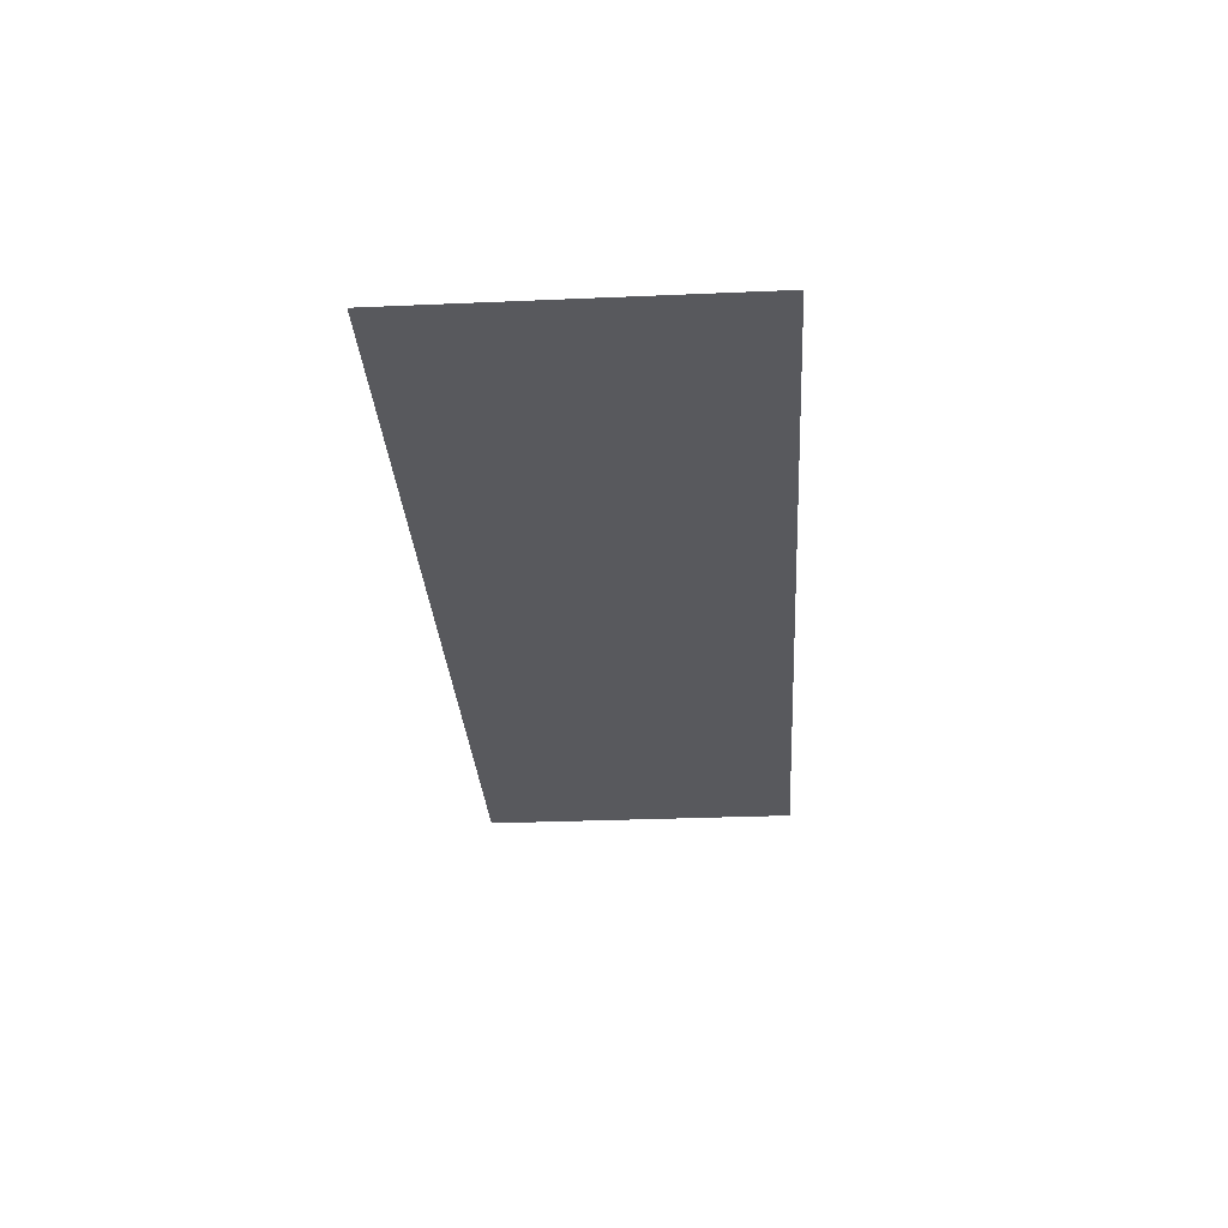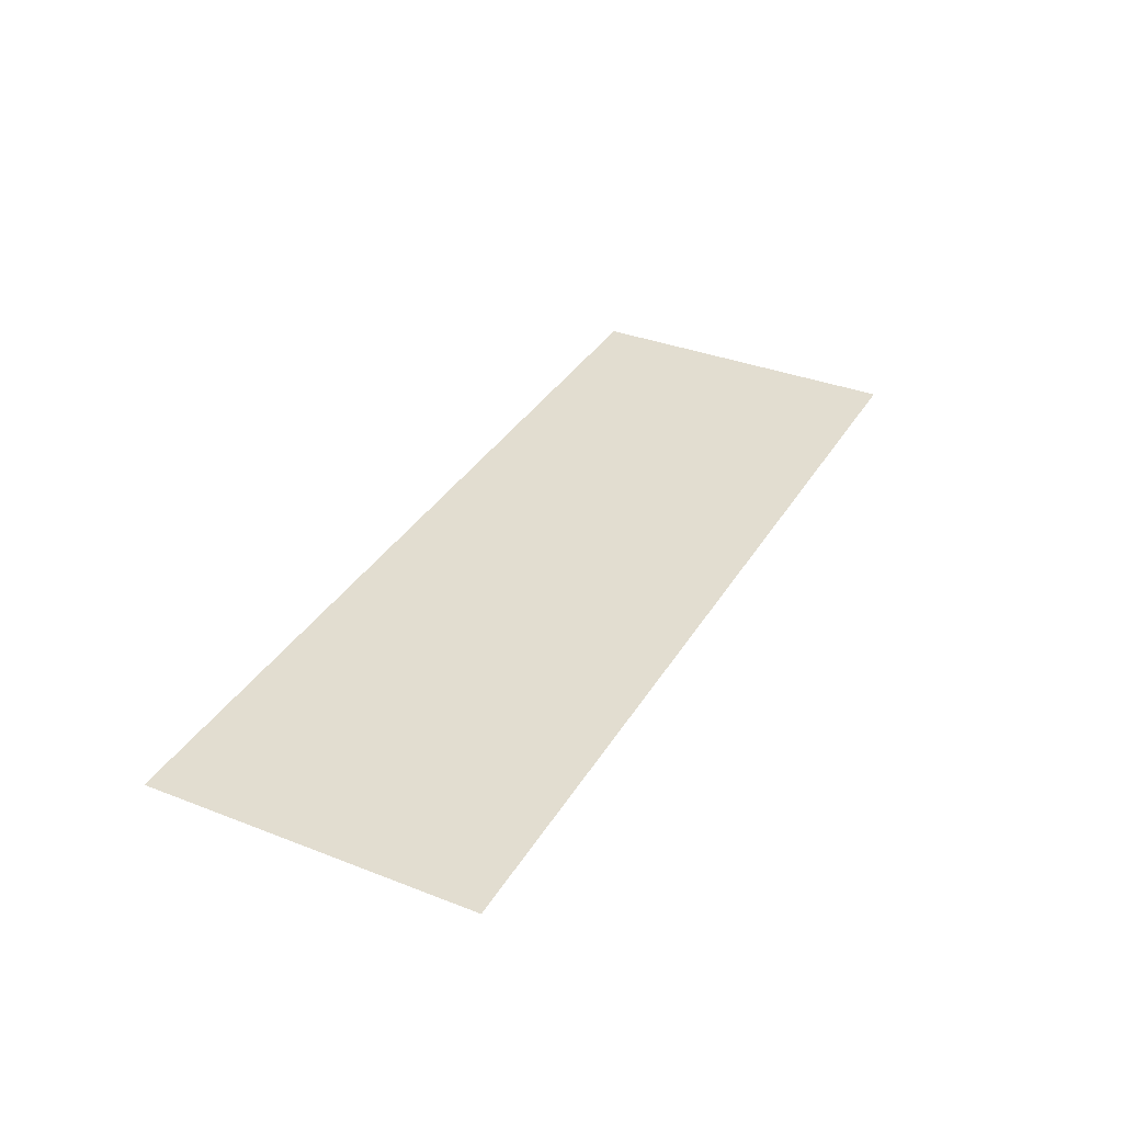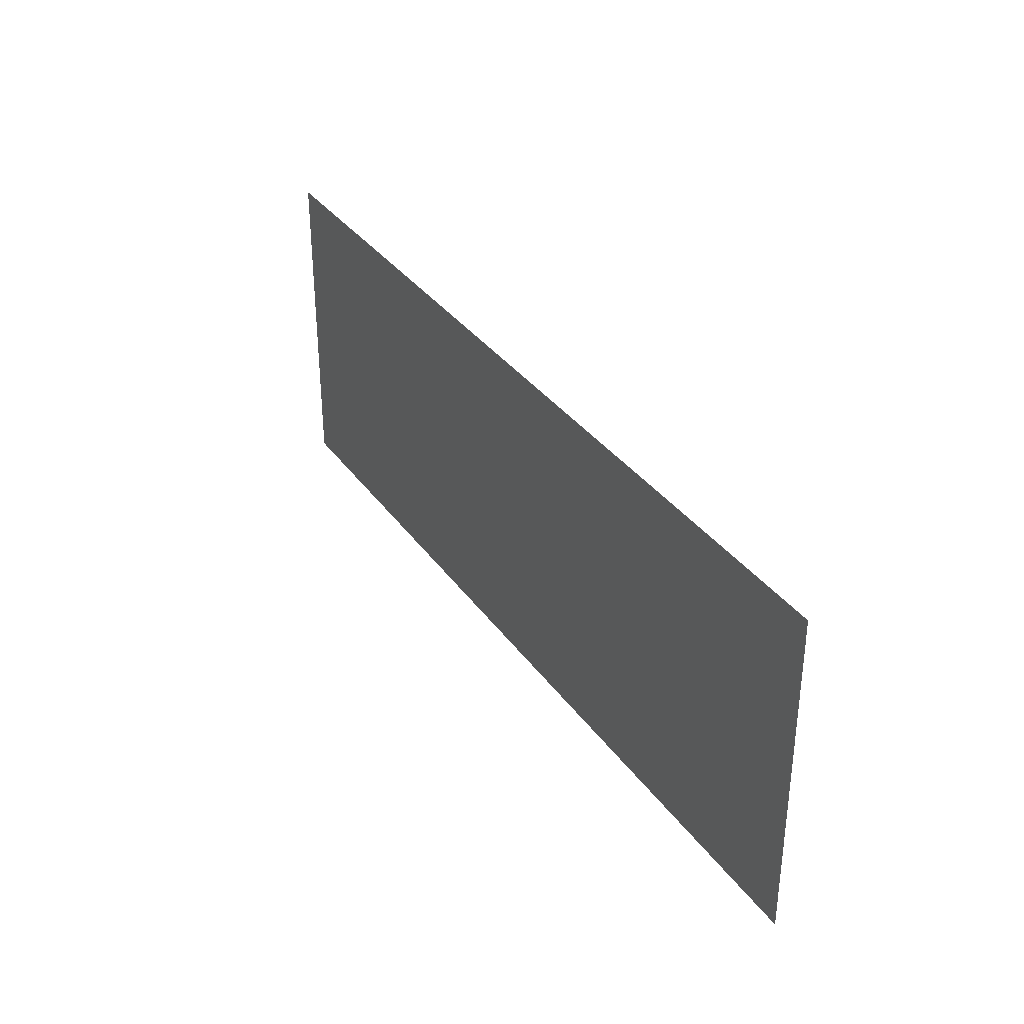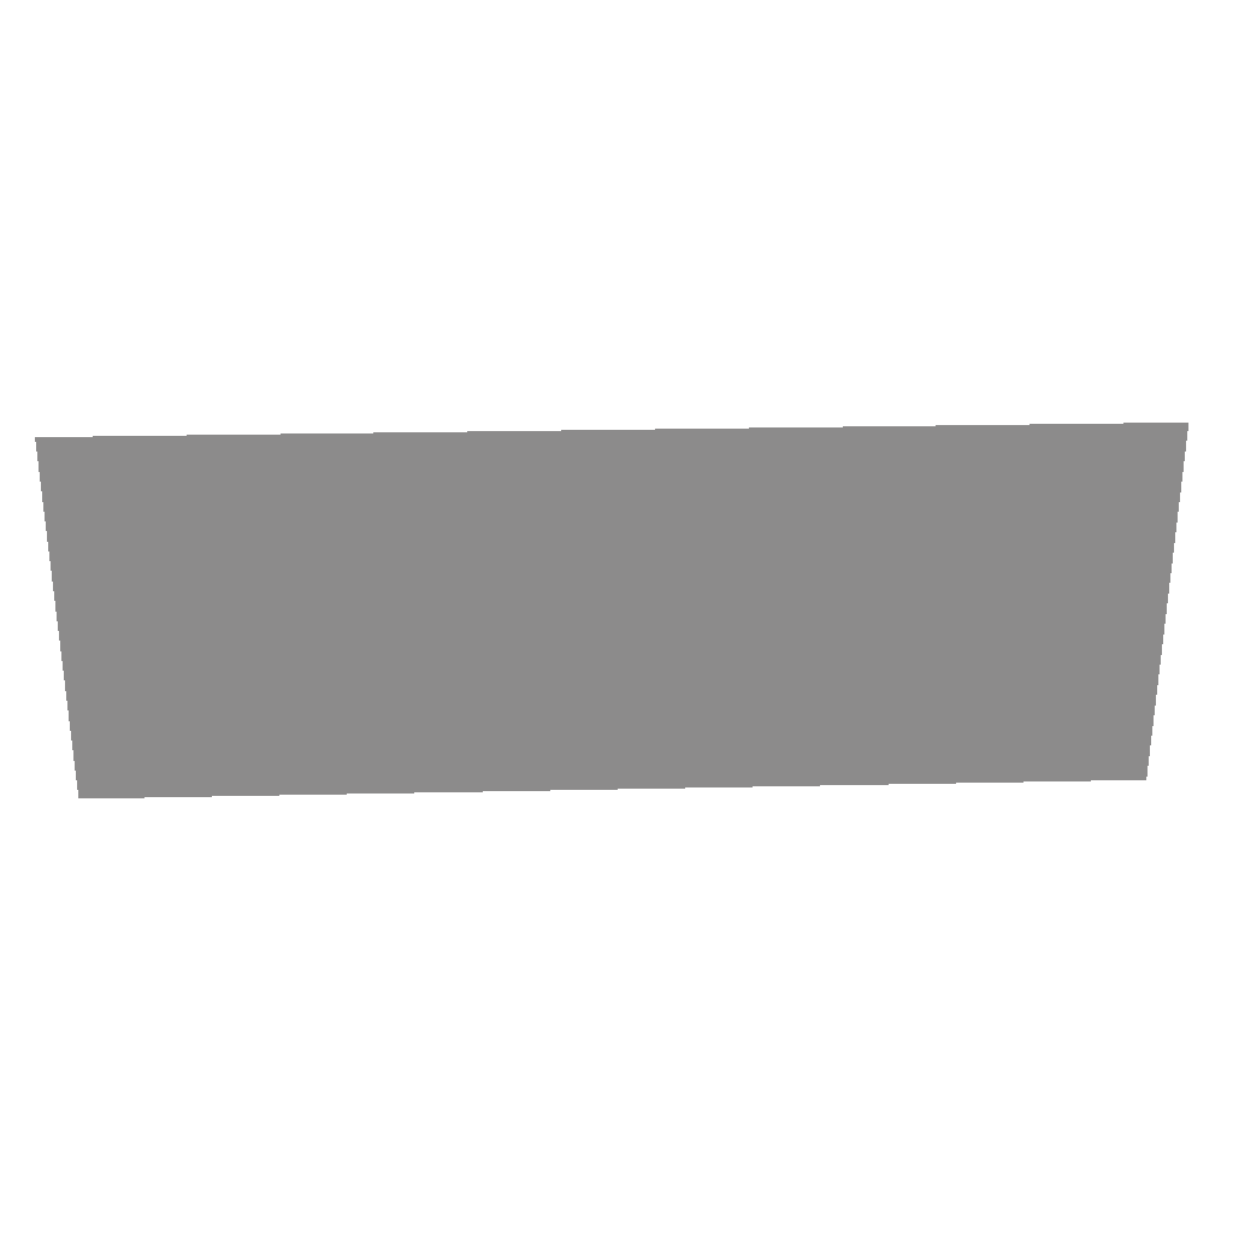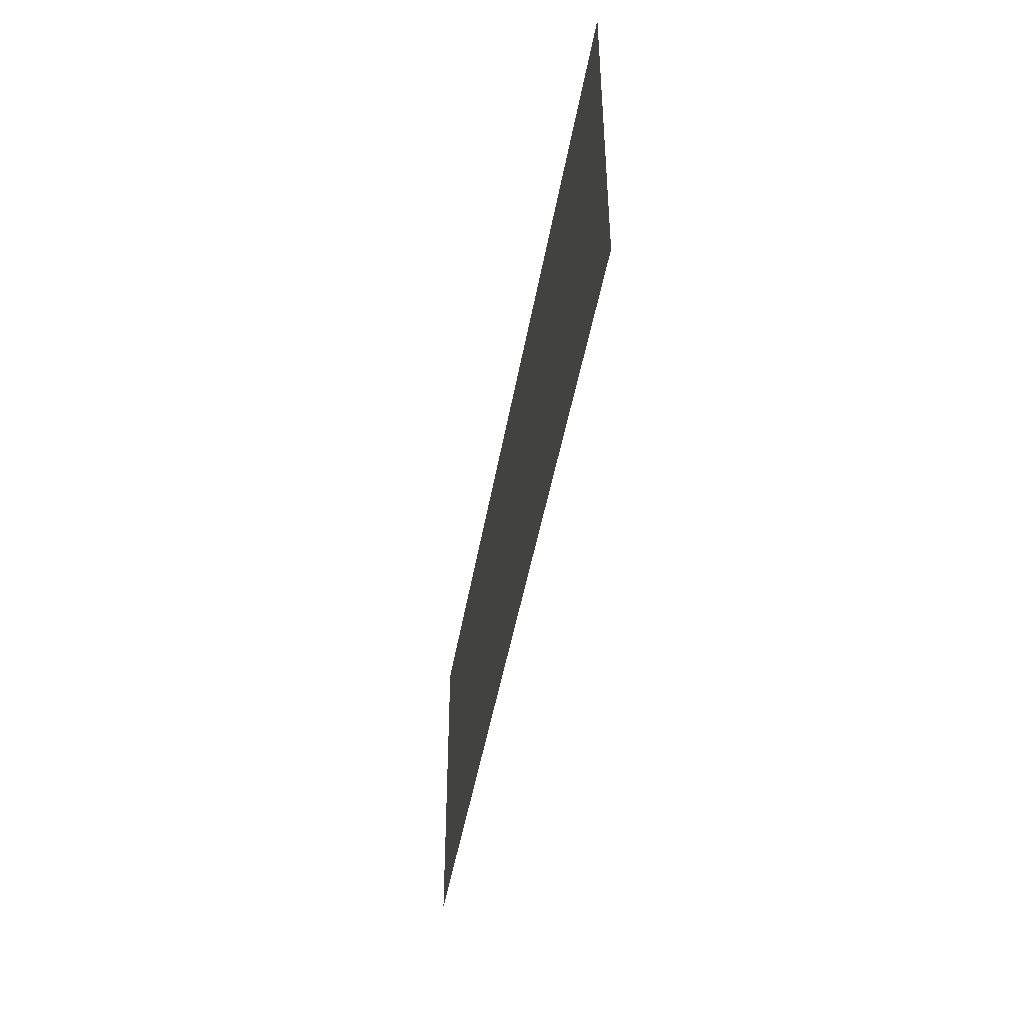
<metadata>
{"format":"obj","ext":"obj","renderer":"f3d","projection":"perspective","resolution":1024,"background":"white","views":[{"elev":-29.8,"azim":-86.4,"up":"+Z"},{"elev":35.2,"azim":117.3,"up":"+Z"},{"elev":33.8,"azim":-119.9,"up":"+Y"},{"elev":26.2,"azim":178.0,"up":"+Y"},{"elev":-44.7,"azim":80.5,"up":"+Y"}]}
</metadata>
<code>
g moleculeFg1
v -0.08843 -0.03188 -2.421e-10
v 0.08843 0.03188 -2.421e-10
v 0.08843 -0.03188 -2.421e-10
v -0.08843 0.03188 -2.421e-10
g moleculeFg1_0
f 3 2 1
f 2 4 1

</code>
